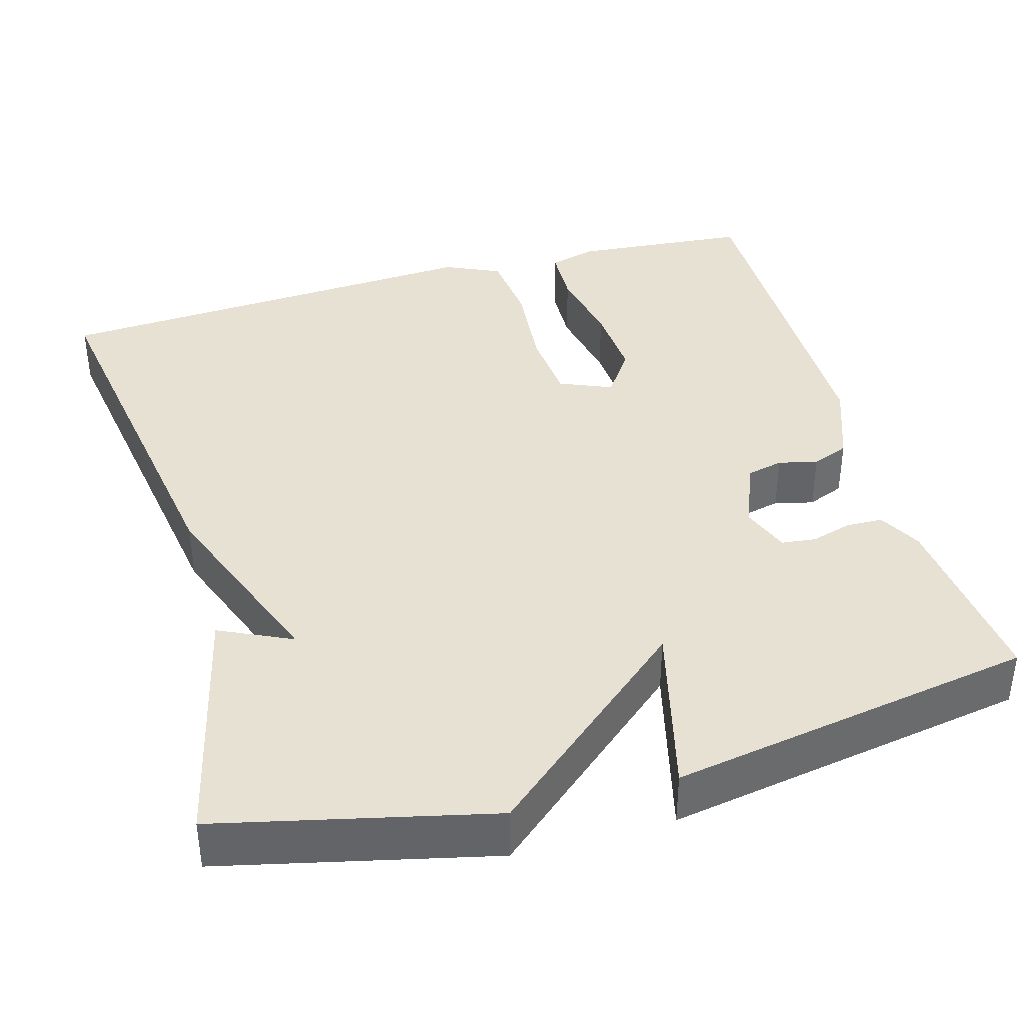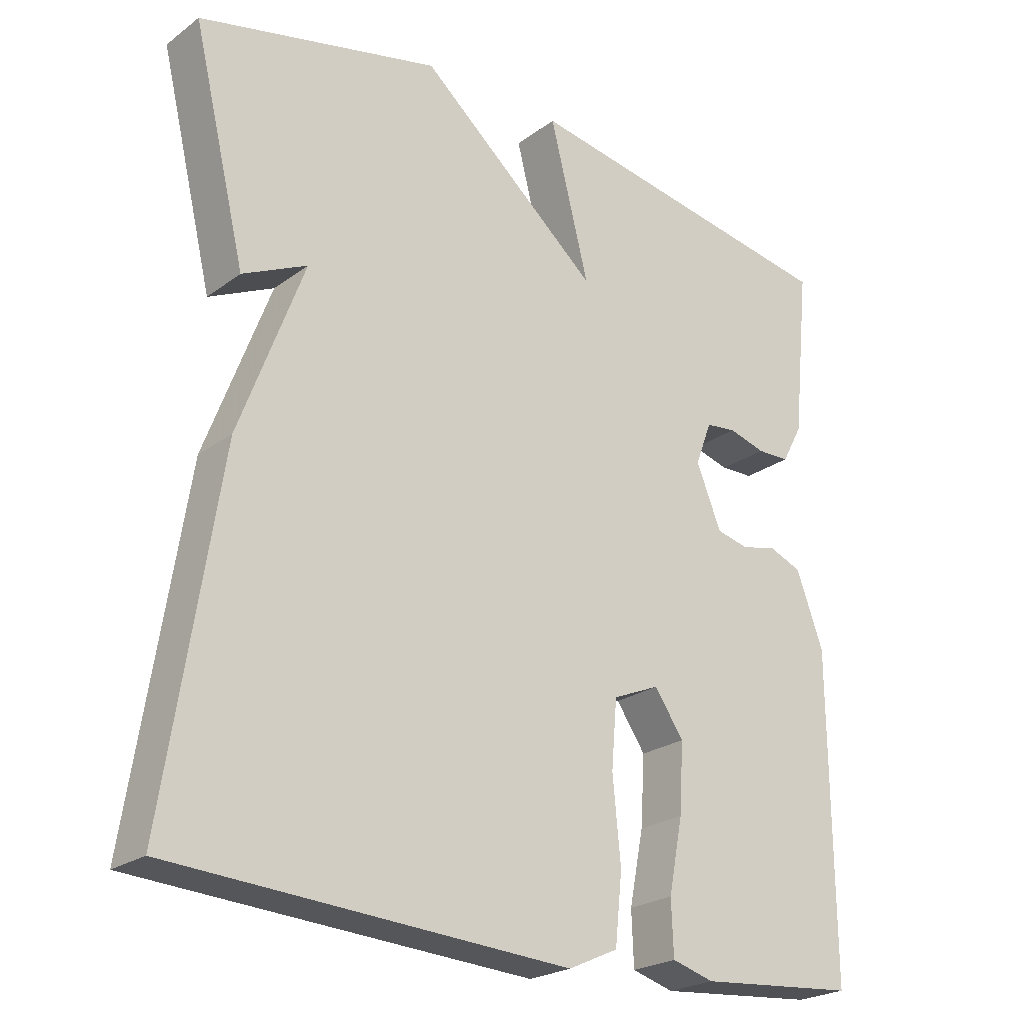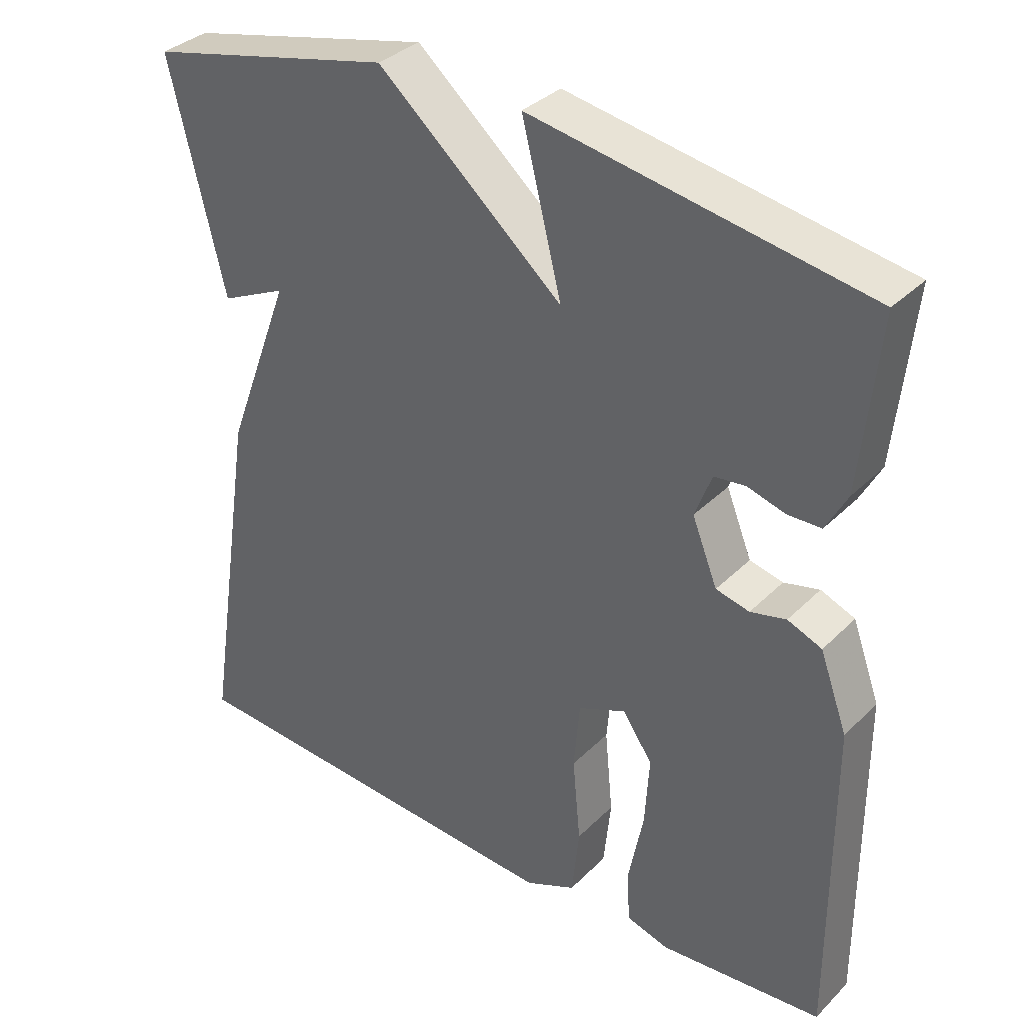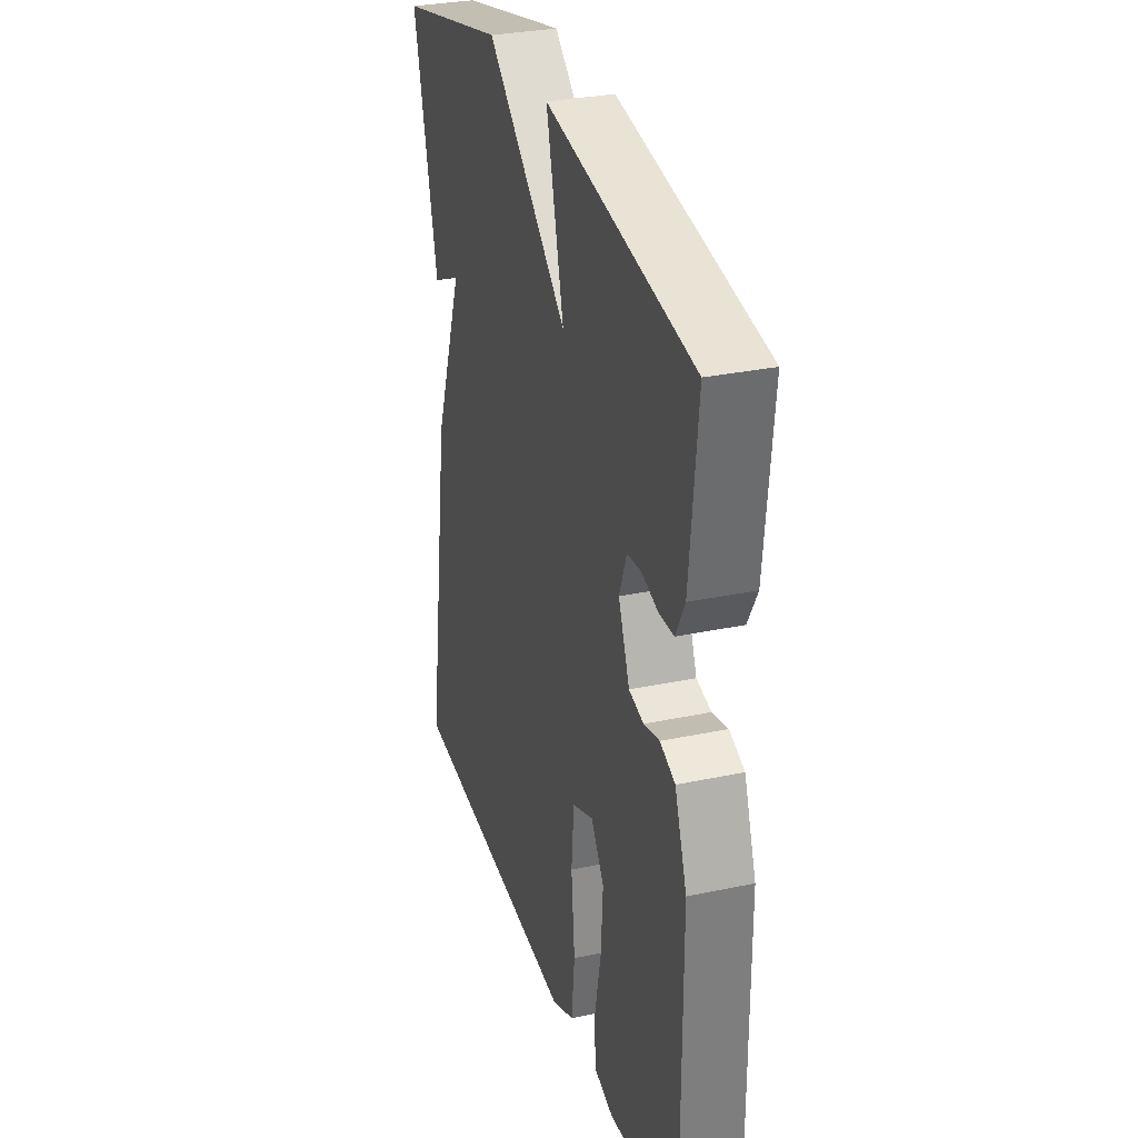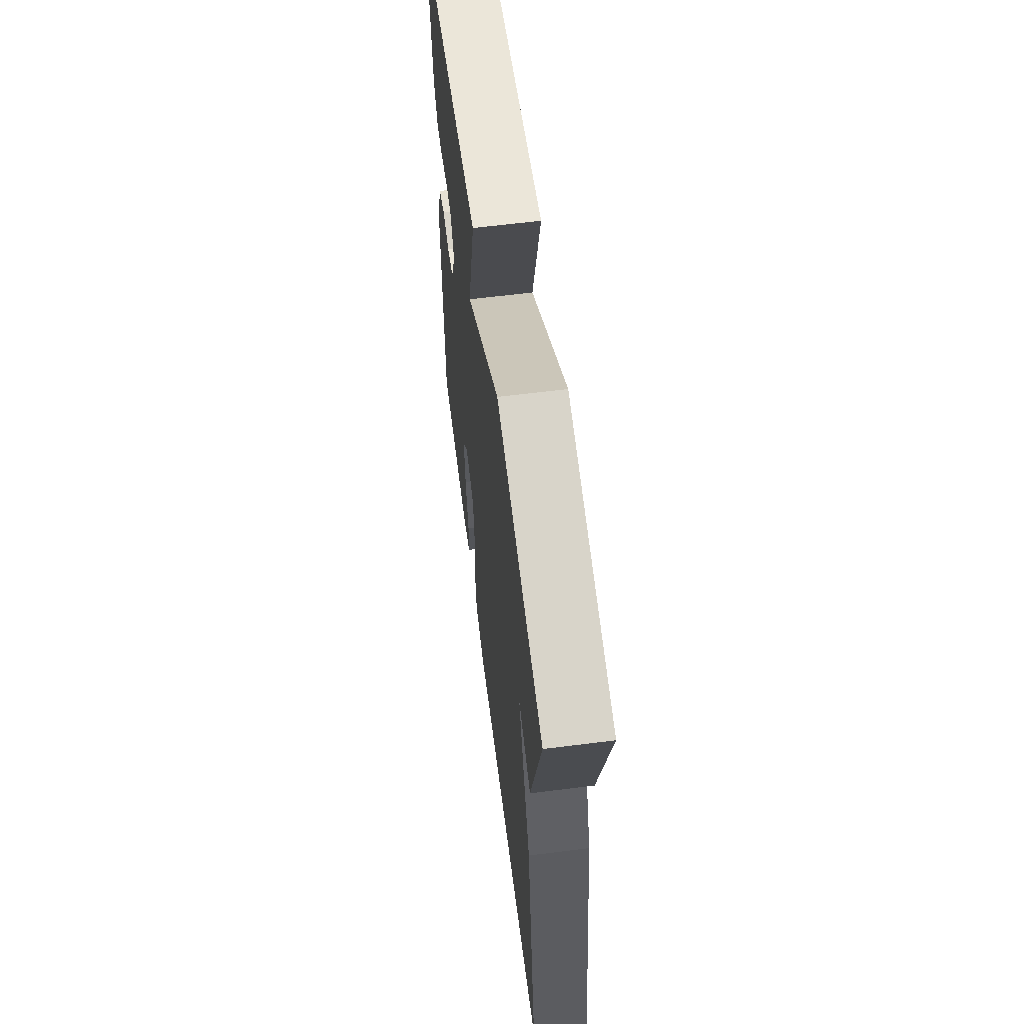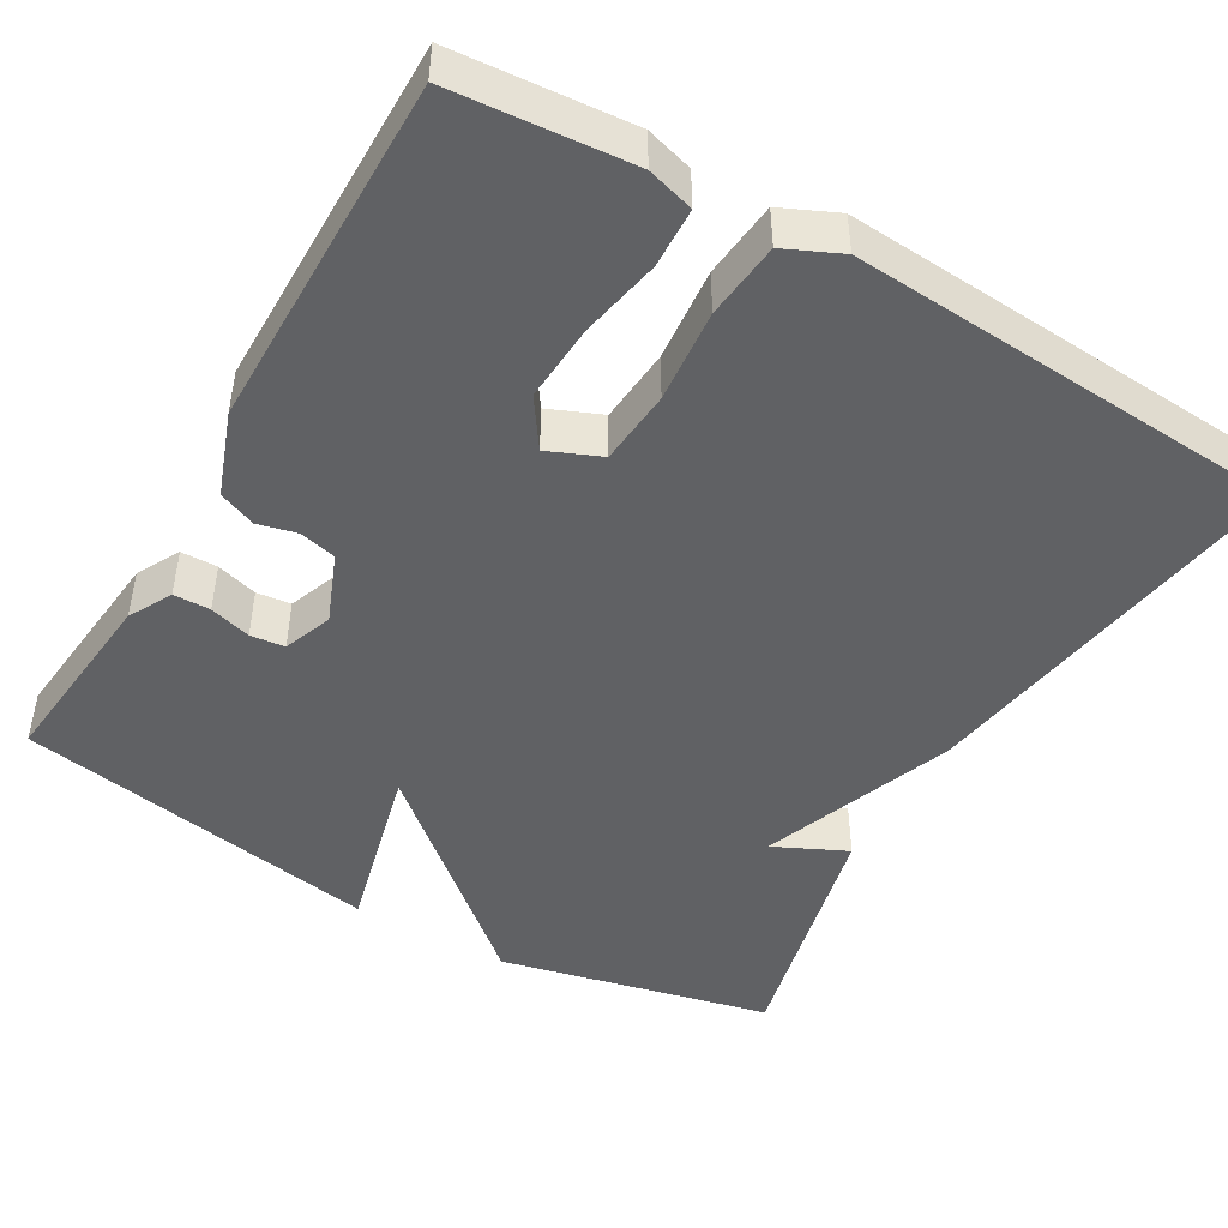
<metadata>
{"format":"obj","ext":"obj","renderer":"f3d","projection":"perspective","resolution":1024,"background":"white","views":[{"elev":38.9,"azim":-15.8,"up":"+Y"},{"elev":-23.4,"azim":-39.3,"up":"+Z"},{"elev":34.8,"azim":37.8,"up":"+Z"},{"elev":30.7,"azim":73.1,"up":"+Z"},{"elev":62.5,"azim":-97.3,"up":"+Z"},{"elev":-47.0,"azim":149.9,"up":"+Y"}]}
</metadata>
<code>
v -0.5 0.07 -0.5
v -0.425 0.07 -0.013
v -0.334 0.07 0.23
v -0.425 0.07 0.187
v -0.5 0.07 0.5
v -0.16 0.07 0.579
v 0.095 0.07 0.36
v 0.04 0.07 0.579
v 0.5 0.07 0.5
v 0.476 0.07 0.264
v 0.447 0.07 0.21
v 0.401 0.07 0.209
v 0.349 0.07 0.224
v 0.306 0.07 0.219
v 0.283 0.07 0.158
v 0.318 0.07 0.071
v 0.364 0.07 0.06
v 0.413 0.07 0.072
v 0.46 0.07 0.053
v 0.498 0.07 -0.051
v 0.5 0.07 -0.5
v 0.276 0.07 -0.519
v 0.217 0.07 -0.502
v 0.214 0.07 -0.427
v 0.234 0.07 -0.325
v 0.24 0.07 -0.228
v 0.199 0.07 -0.168
v 0.133 0.07 -0.196
v 0.125 0.07 -0.29
v 0.136 0.07 -0.407
v 0.126 0.07 -0.503
v 0.056 0.07 -0.535
v -0.5 0 -0.5
v -0.425 0 -0.013
v -0.334 0 0.23
v -0.425 0 0.187
v -0.5 0 0.5
v -0.16 0 0.579
v 0.095 0 0.36
v 0.04 0 0.579
v 0.5 0 0.5
v 0.476 0 0.264
v 0.447 0 0.21
v 0.401 0 0.209
v 0.349 0 0.224
v 0.306 0 0.219
v 0.283 0 0.158
v 0.318 0 0.071
v 0.364 0 0.06
v 0.413 0 0.072
v 0.46 0 0.053
v 0.498 0 -0.051
v 0.5 0 -0.5
v 0.276 0 -0.519
v 0.217 0 -0.502
v 0.214 0 -0.427
v 0.234 0 -0.325
v 0.24 0 -0.228
v 0.199 0 -0.168
v 0.133 0 -0.196
v 0.125 0 -0.29
v 0.136 0 -0.407
v 0.126 0 -0.503
v 0.056 0 -0.535
f 1 2 3
f 32 1 3
f 31 32 3
f 30 31 3
f 29 30 3
f 28 29 3
f 27 28 3
f 23 24 25
f 22 23 25
f 21 22 25
f 20 21 25
f 19 20 25
f 18 19 25
f 17 18 25
f 16 17 25 26
f 15 16 26 27
f 11 12 13
f 10 11 13
f 9 10 13
f 8 9 13
f 7 8 13
f 7 13 14
f 5 6 7
f 5 7 14 15
f 3 4 5
f 3 5 15 27
f 35 34 33
f 35 33 64
f 35 64 63
f 35 63 62
f 35 62 61
f 35 61 60
f 35 60 59
f 57 56 55
f 57 55 54
f 57 54 53
f 57 53 52
f 57 52 51
f 57 51 50
f 57 50 49
f 58 57 49 48
f 59 58 48 47
f 45 44 43
f 45 43 42
f 45 42 41
f 45 41 40
f 45 40 39
f 46 45 39
f 39 38 37
f 47 46 39 37
f 37 36 35
f 59 47 37 35
f 1 33 34 2
f 2 34 35 3
f 3 35 36 4
f 4 36 37 5
f 5 37 38 6
f 6 38 39 7
f 7 39 40 8
f 8 40 41 9
f 9 41 42 10
f 10 42 43 11
f 11 43 44 12
f 12 44 45 13
f 13 45 46 14
f 14 46 47 15
f 15 47 48 16
f 16 48 49 17
f 17 49 50 18
f 18 50 51 19
f 19 51 52 20
f 20 52 53 21
f 21 53 54 22
f 22 54 55 23
f 23 55 56 24
f 24 56 57 25
f 25 57 58 26
f 26 58 59 27
f 27 59 60 28
f 28 60 61 29
f 29 61 62 30
f 30 62 63 31
f 31 63 64 32
f 32 64 33 1

</code>
